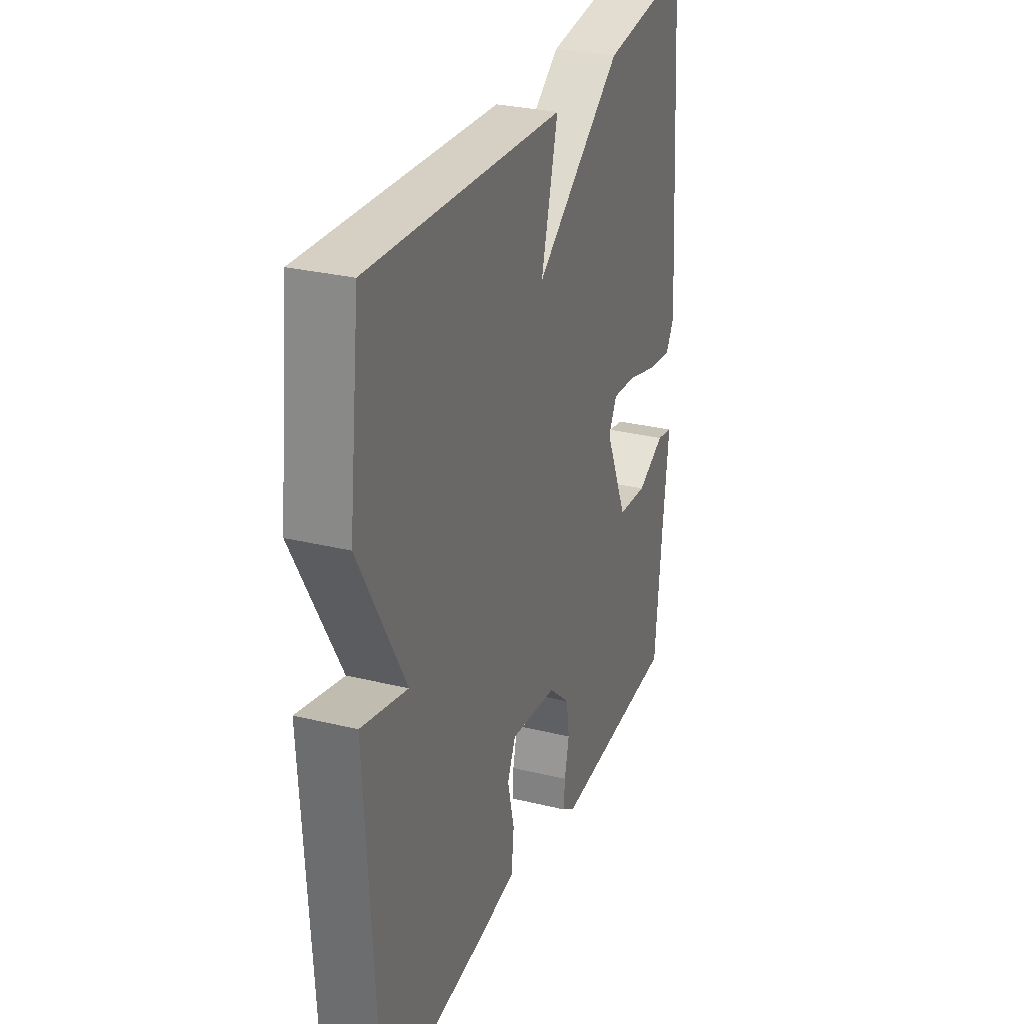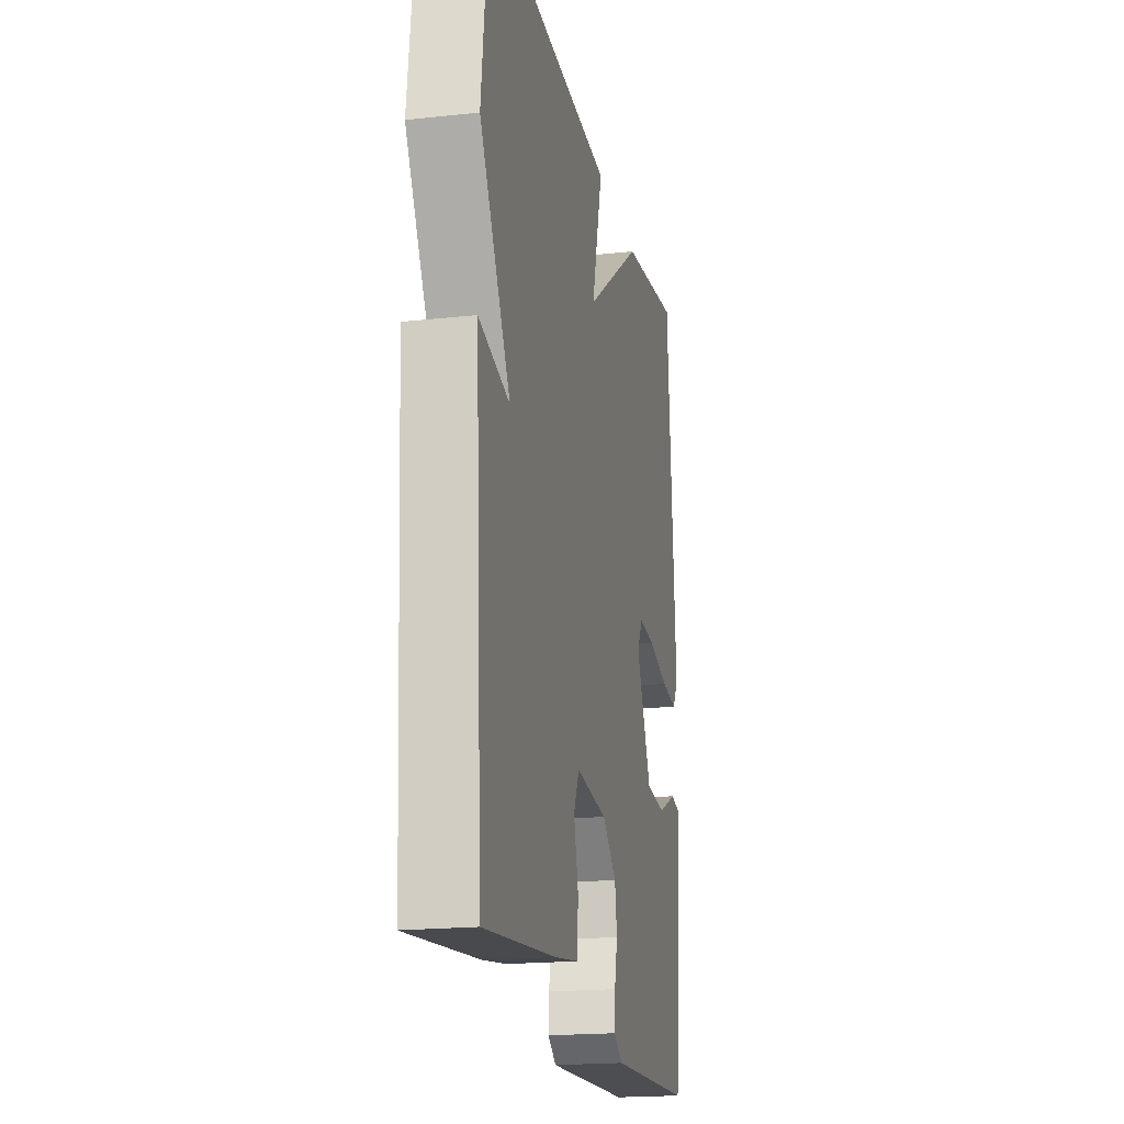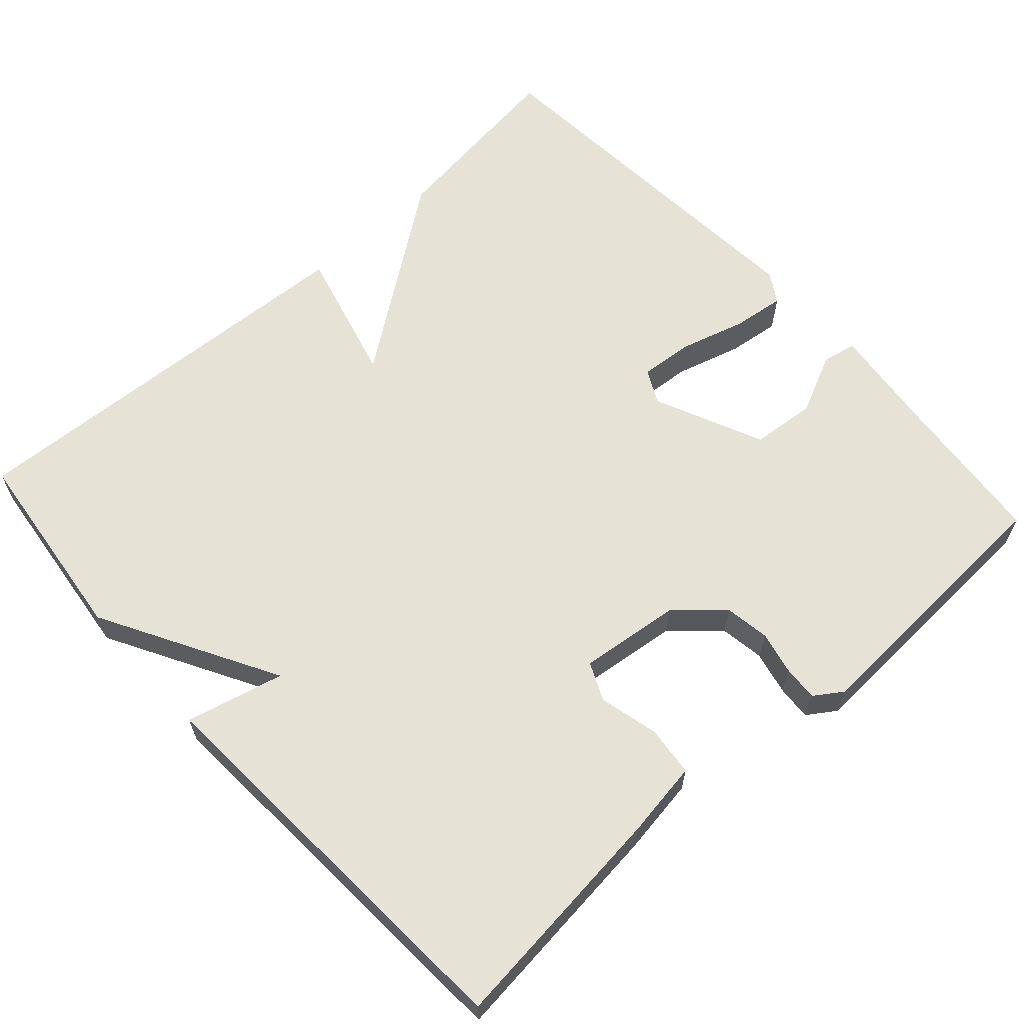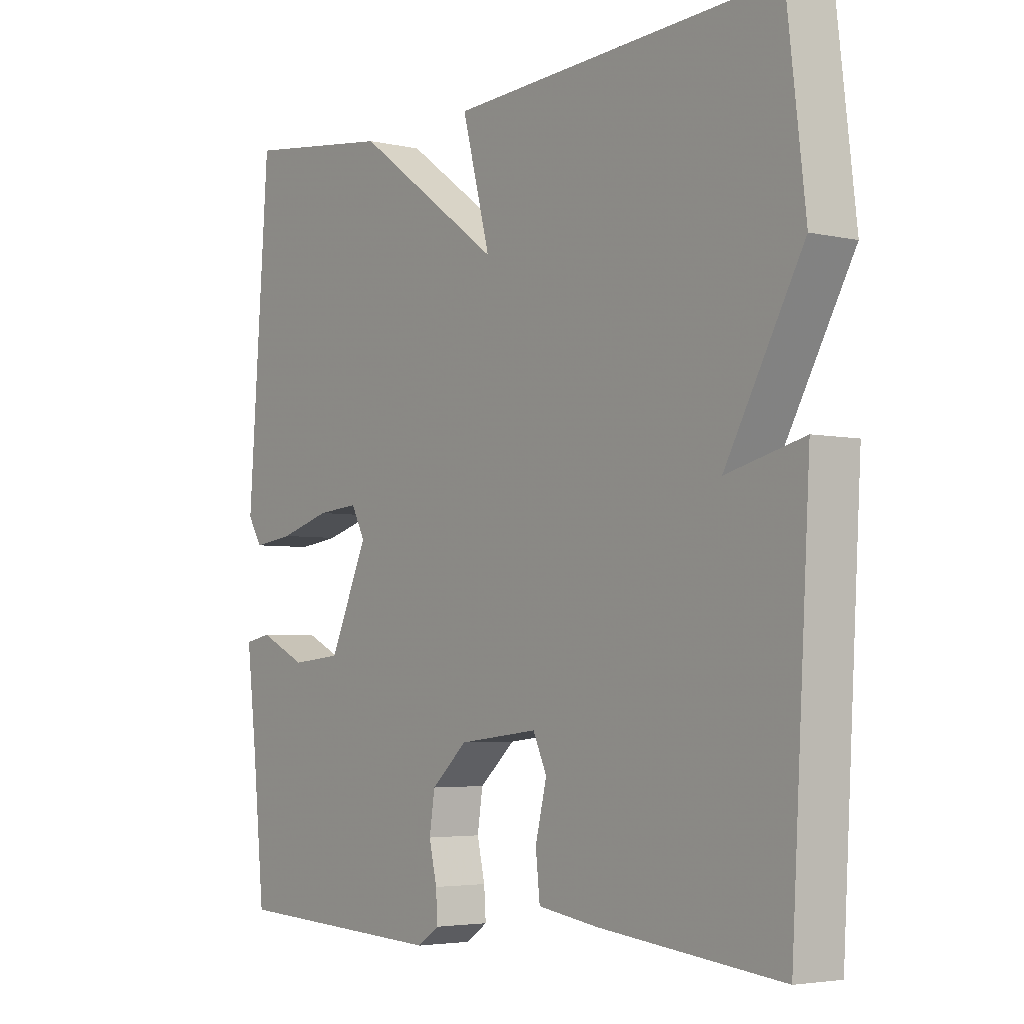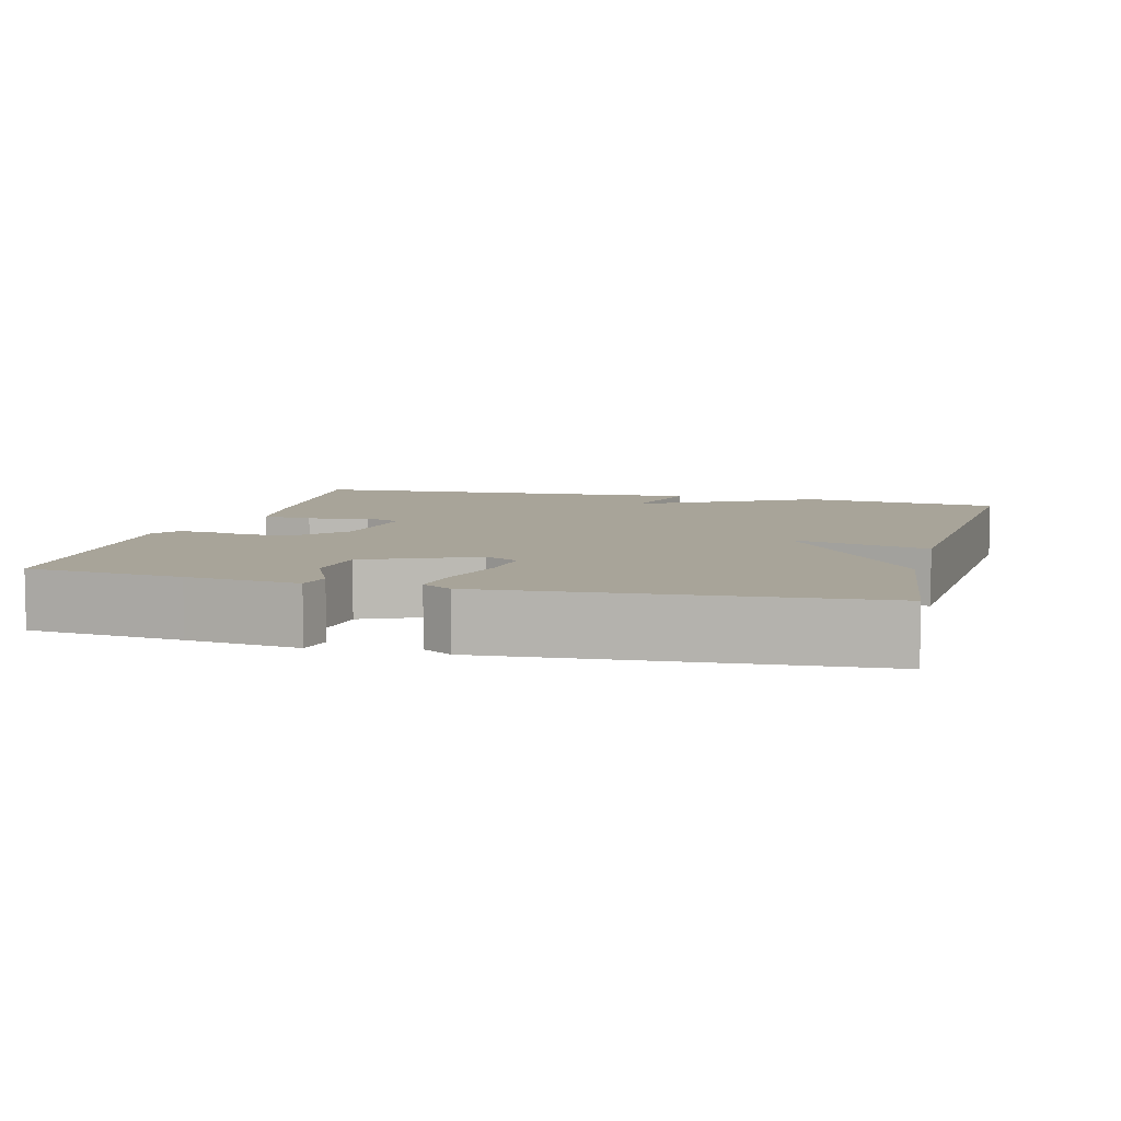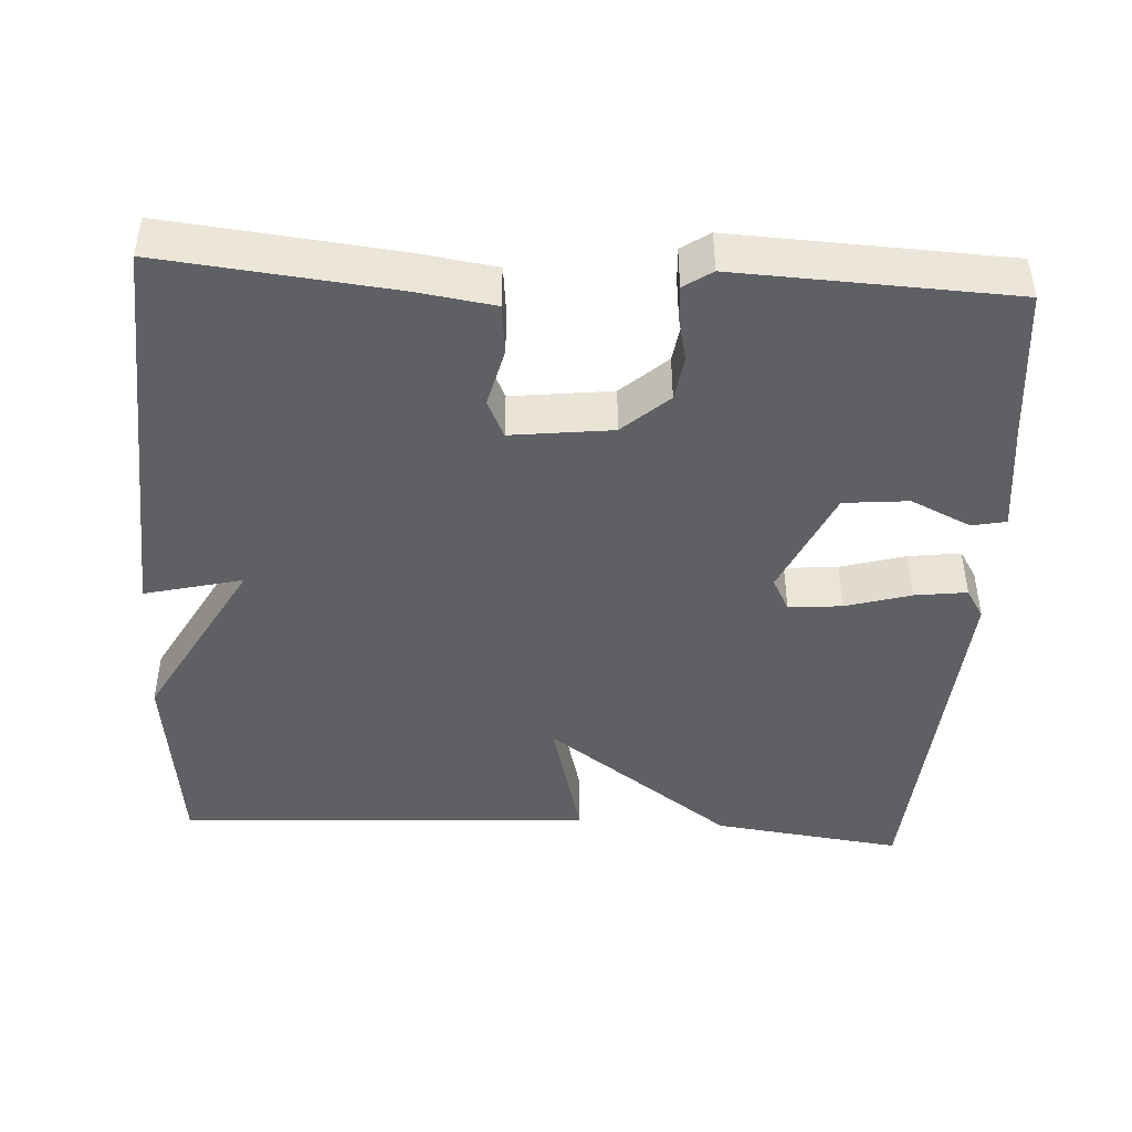
<metadata>
{"format":"obj","ext":"obj","renderer":"f3d","projection":"perspective","resolution":1024,"background":"white","views":[{"elev":29.1,"azim":109.9,"up":"+Z"},{"elev":-19.2,"azim":101.7,"up":"+Z"},{"elev":63.1,"azim":137.8,"up":"+Y"},{"elev":-4.0,"azim":53.2,"up":"+Z"},{"elev":7.1,"azim":-75.2,"up":"+Y"},{"elev":-44.5,"azim":176.7,"up":"+Y"}]}
</metadata>
<code>
v -0.5 0.07 0.5
v -0.25 0.07 0.468
v -0.003 0.07 0.29
v -0.05 0.07 0.468
v 0.5 0.07 0.5
v 0.531 0.07 0.237
v 0.402 0.07 0.005
v 0.531 0.07 0.037
v 0.5 0.07 -0.5
v 0.196 0.07 -0.468
v 0.095 0.07 -0.453
v 0.088 0.07 -0.387
v 0.107 0.07 -0.309
v 0.084 0.07 -0.259
v -0.049 0.07 -0.275
v -0.109 0.07 -0.329
v -0.118 0.07 -0.388
v -0.105 0.07 -0.445
v -0.102 0.07 -0.491
v -0.139 0.07 -0.516
v -0.5 0.07 -0.5
v -0.52 0.07 -0.298
v -0.537 0.07 -0.152
v -0.492 0.07 -0.143
v -0.413 0.07 -0.18
v -0.328 0.07 -0.172
v -0.264 0.07 -0.029
v -0.287 0.07 0.015
v -0.357 0.07 0.009
v -0.443 0.07 -0.016
v -0.512 0.07 -0.025
v -0.536 0.07 0.014
v -0.5 0 0.5
v -0.25 0 0.468
v -0.003 0 0.29
v -0.05 0 0.468
v 0.5 0 0.5
v 0.531 0 0.237
v 0.402 0 0.005
v 0.531 0 0.037
v 0.5 0 -0.5
v 0.196 0 -0.468
v 0.095 0 -0.453
v 0.088 0 -0.387
v 0.107 0 -0.309
v 0.084 0 -0.259
v -0.049 0 -0.275
v -0.109 0 -0.329
v -0.118 0 -0.388
v -0.105 0 -0.445
v -0.102 0 -0.491
v -0.139 0 -0.516
v -0.5 0 -0.5
v -0.52 0 -0.298
v -0.537 0 -0.152
v -0.492 0 -0.143
v -0.413 0 -0.18
v -0.328 0 -0.172
v -0.264 0 -0.029
v -0.287 0 0.015
v -0.357 0 0.009
v -0.443 0 -0.016
v -0.512 0 -0.025
v -0.536 0 0.014
f 1 2 3
f 32 1 3
f 31 32 3
f 30 31 3
f 29 30 3
f 28 29 3
f 27 28 3
f 26 27 3
f 22 23 24 25
f 22 25 26
f 21 22 26
f 20 21 26
f 19 20 26
f 18 19 26
f 17 18 26
f 16 17 26
f 15 16 26 3
f 11 12 13
f 10 11 13
f 9 10 13
f 8 9 13
f 7 8 13
f 7 13 14
f 5 6 7
f 4 5 7
f 3 4 7
f 3 7 14 15
f 35 34 33
f 35 33 64
f 35 64 63
f 35 63 62
f 35 62 61
f 35 61 60
f 35 60 59
f 35 59 58
f 57 56 55 54
f 58 57 54
f 58 54 53
f 58 53 52
f 58 52 51
f 58 51 50
f 58 50 49
f 58 49 48
f 35 58 48 47
f 45 44 43
f 45 43 42
f 45 42 41
f 45 41 40
f 45 40 39
f 46 45 39
f 39 38 37
f 39 37 36
f 39 36 35
f 47 46 39 35
f 1 33 34 2
f 2 34 35 3
f 3 35 36 4
f 4 36 37 5
f 5 37 38 6
f 6 38 39 7
f 7 39 40 8
f 8 40 41 9
f 9 41 42 10
f 10 42 43 11
f 11 43 44 12
f 12 44 45 13
f 13 45 46 14
f 14 46 47 15
f 15 47 48 16
f 16 48 49 17
f 17 49 50 18
f 18 50 51 19
f 19 51 52 20
f 20 52 53 21
f 21 53 54 22
f 22 54 55 23
f 23 55 56 24
f 24 56 57 25
f 25 57 58 26
f 26 58 59 27
f 27 59 60 28
f 28 60 61 29
f 29 61 62 30
f 30 62 63 31
f 31 63 64 32
f 32 64 33 1

</code>
